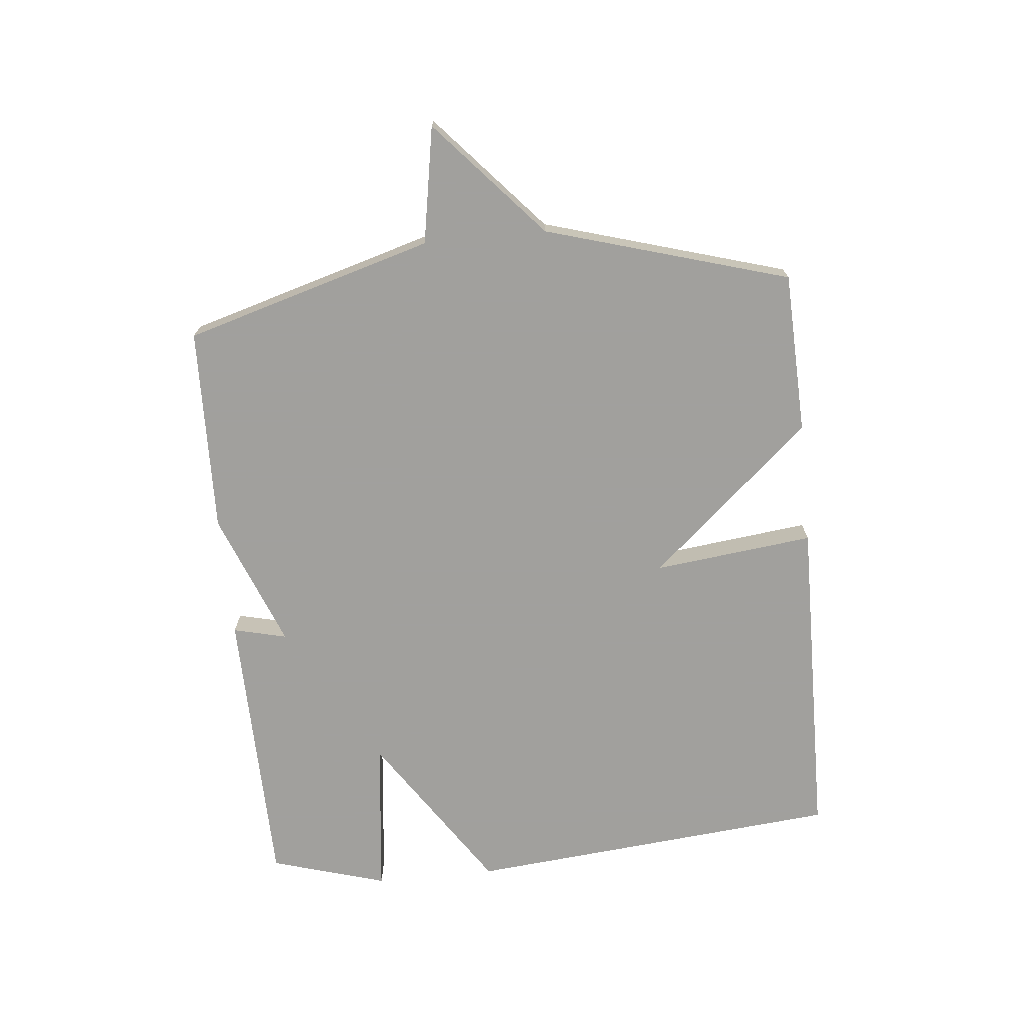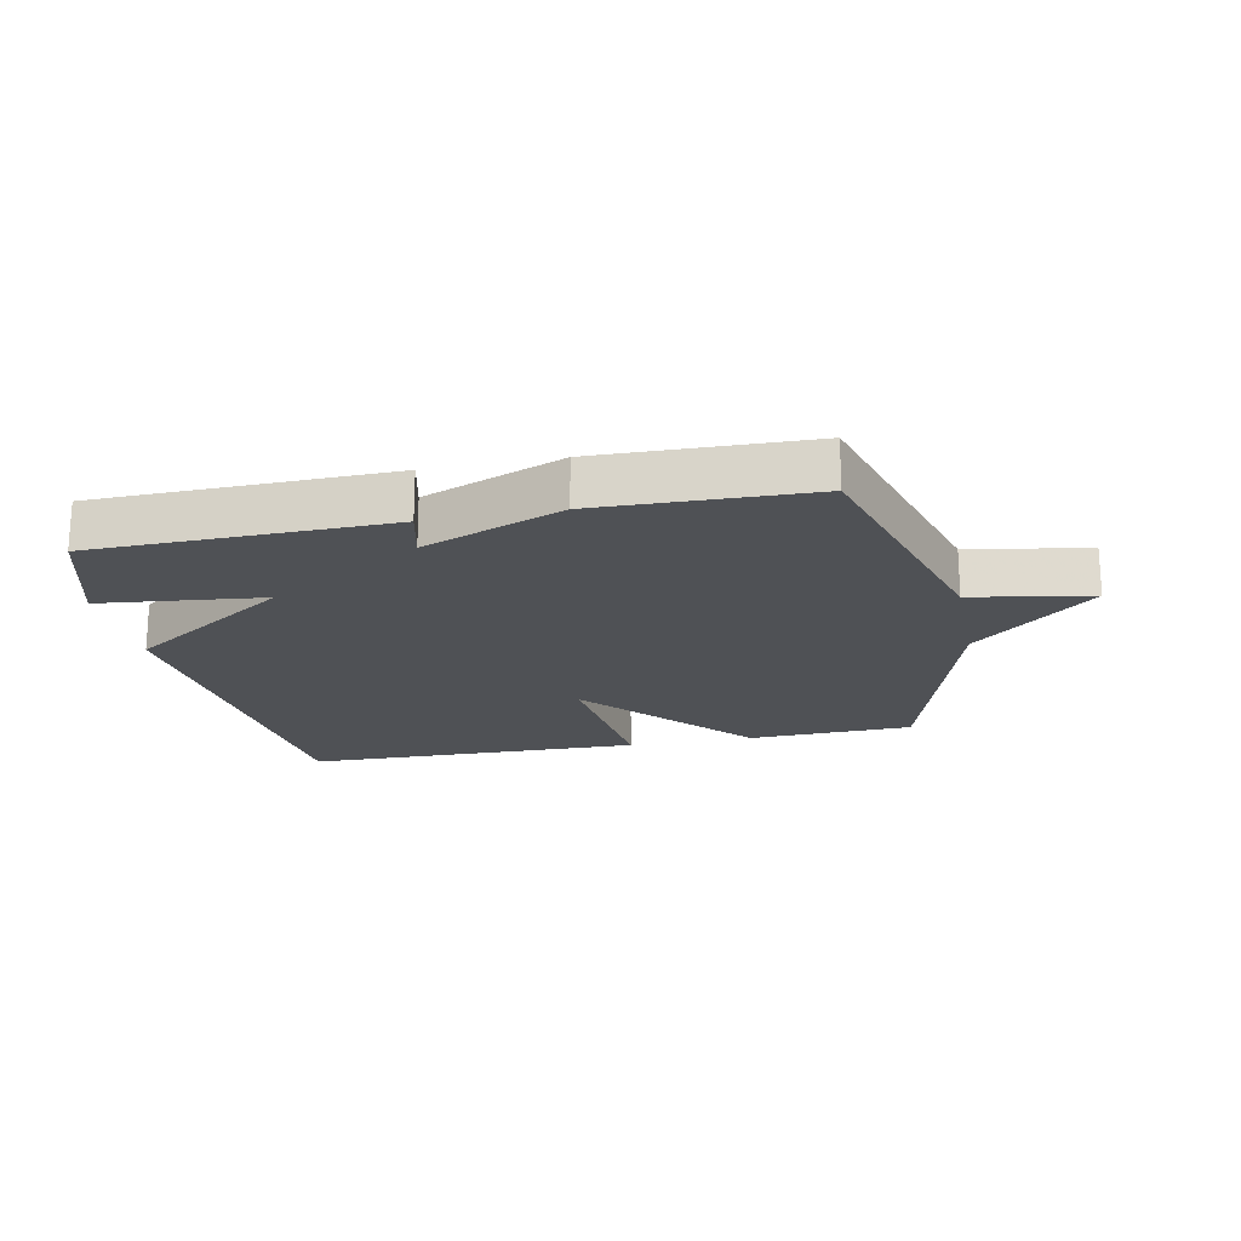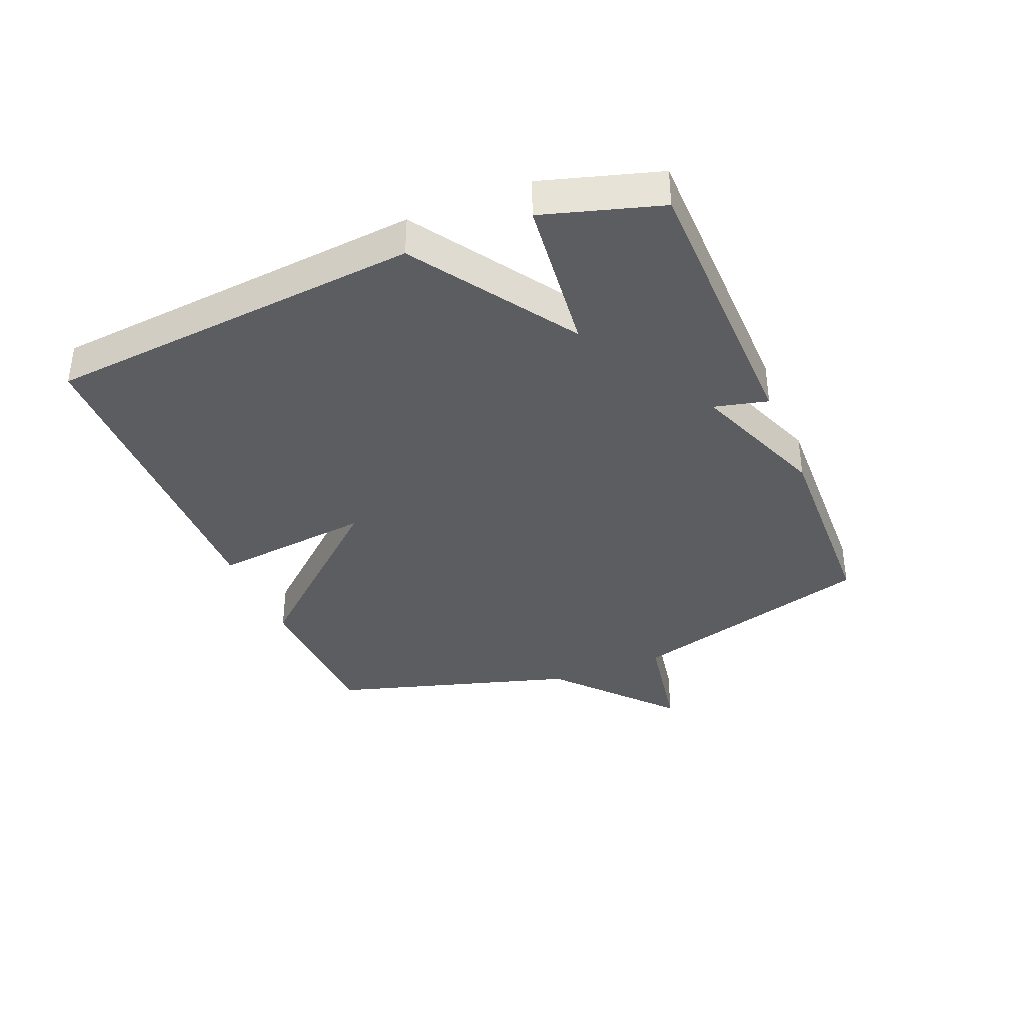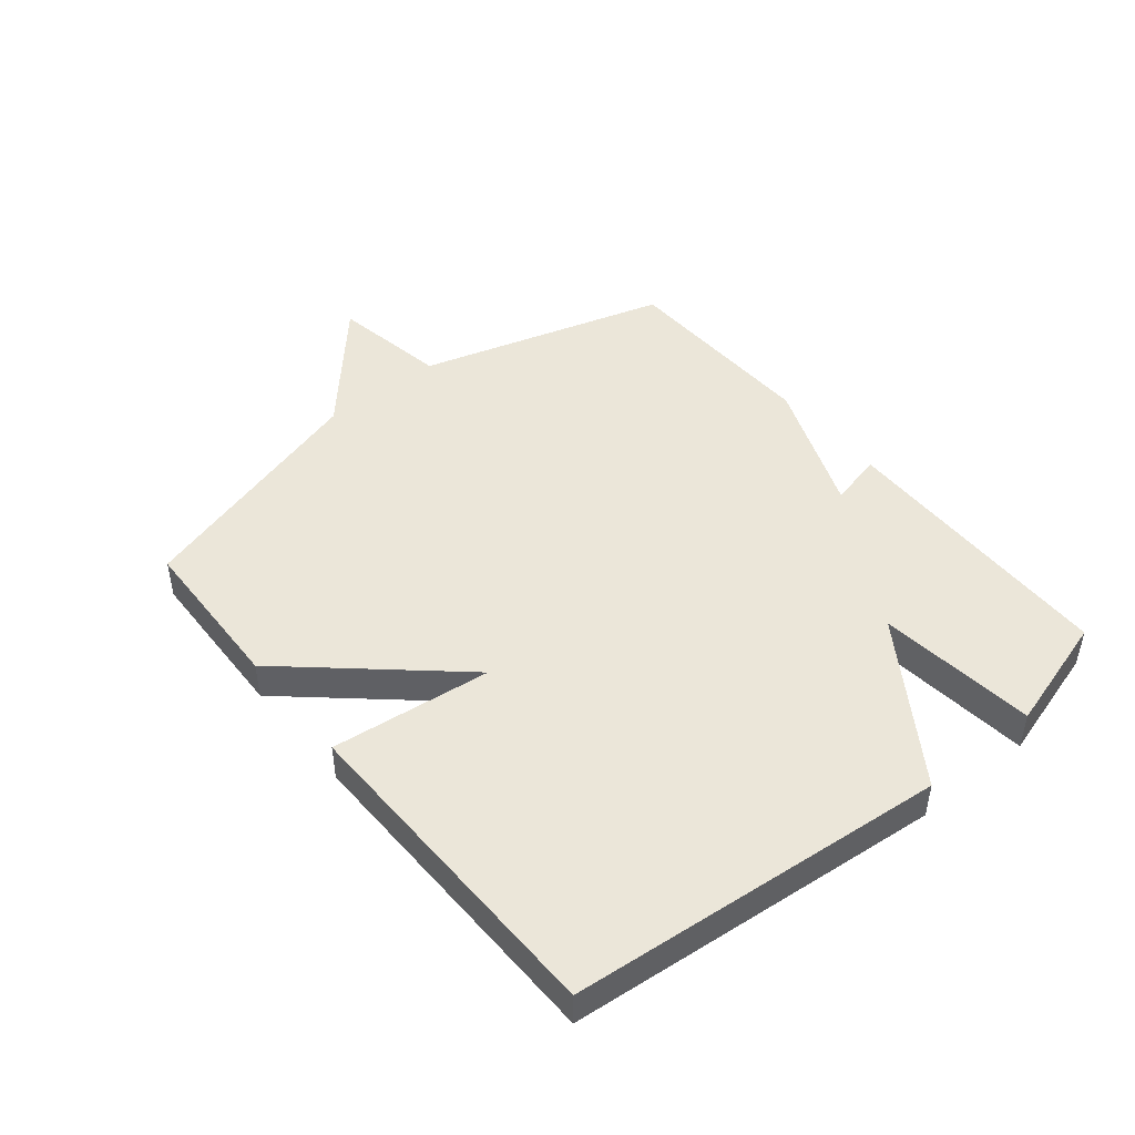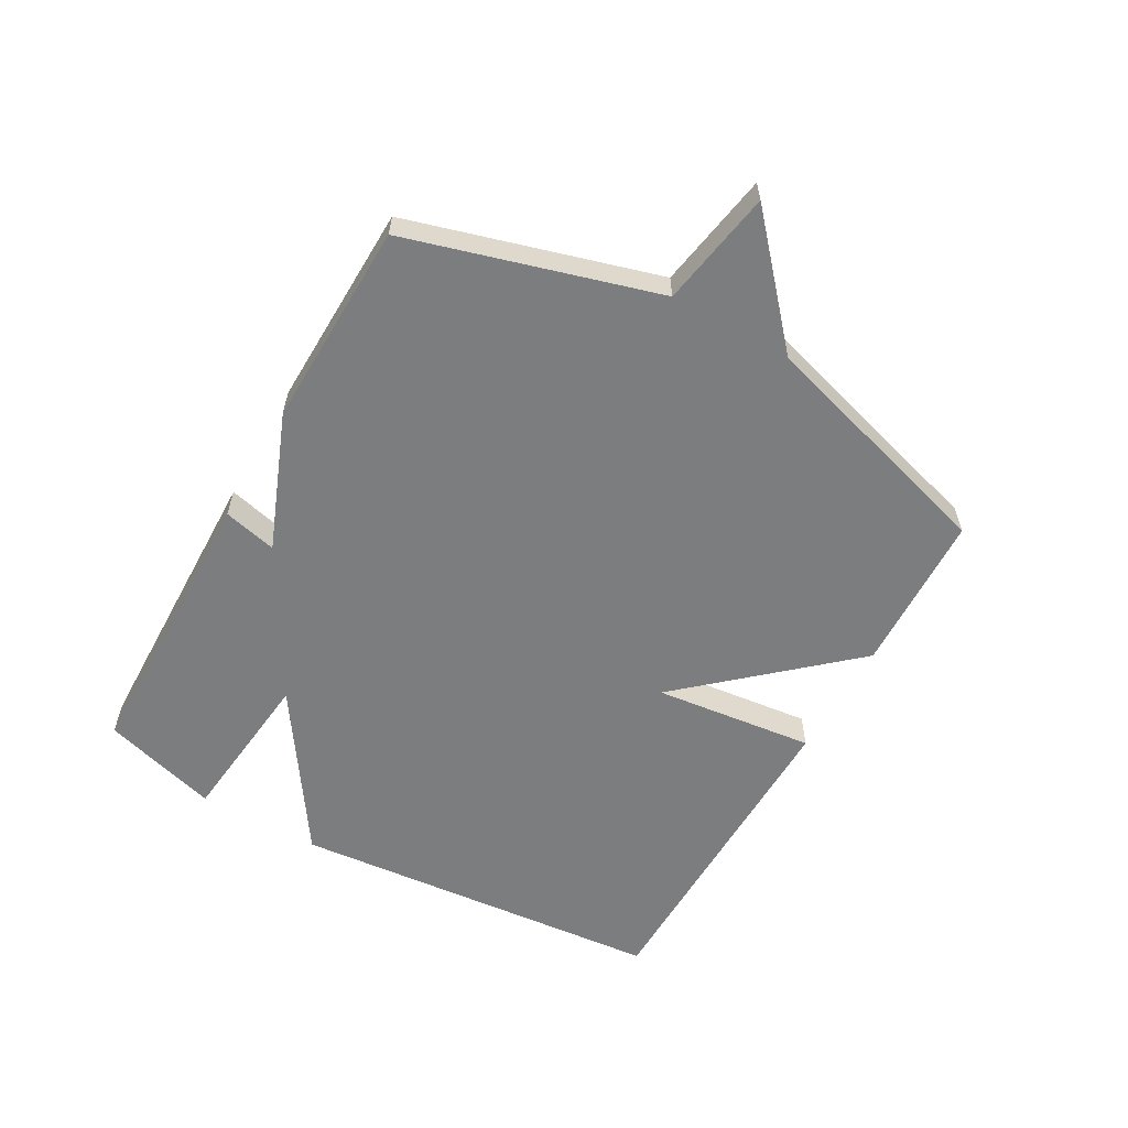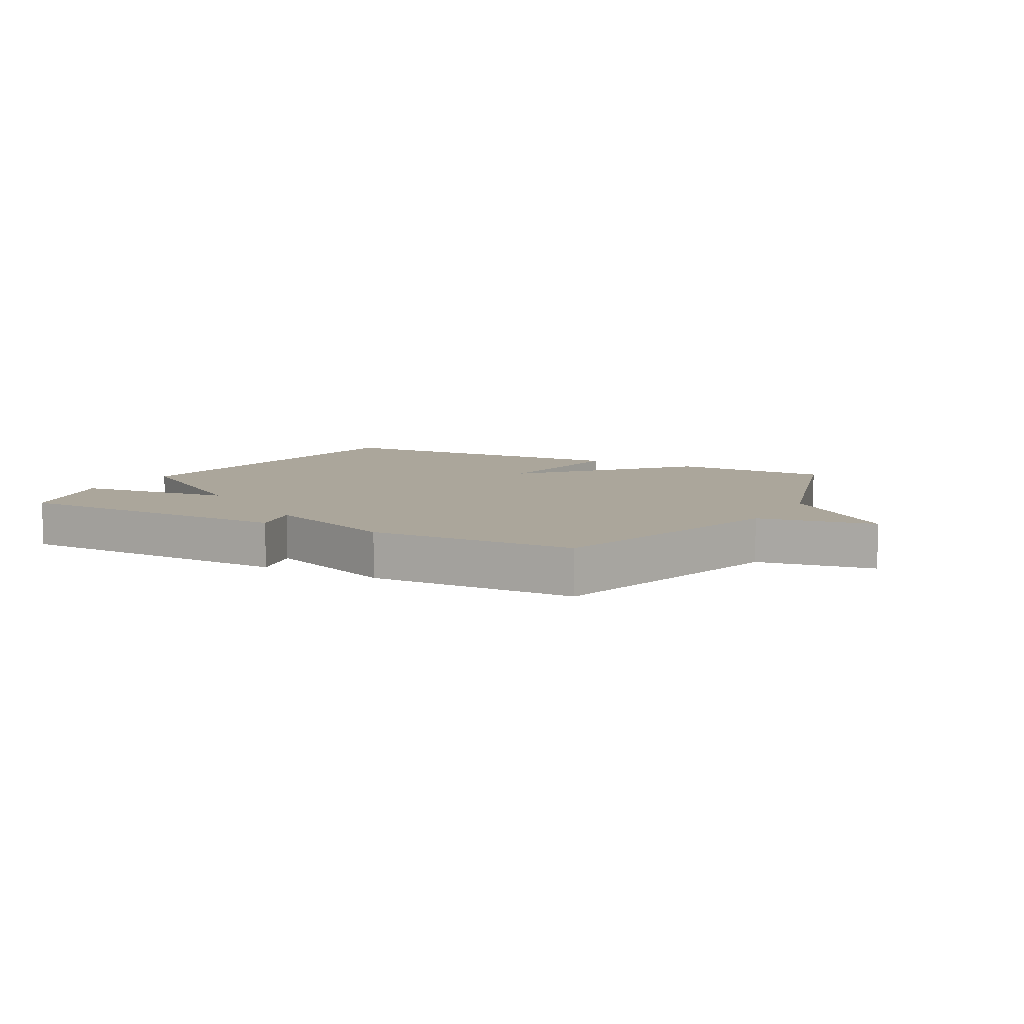
<metadata>
{"format":"obj","ext":"obj","renderer":"f3d","projection":"perspective","resolution":1024,"background":"white","views":[{"elev":-71.7,"azim":95.7,"up":"+Y"},{"elev":-19.6,"azim":11.6,"up":"+Y"},{"elev":-37.0,"azim":-67.7,"up":"+Y"},{"elev":46.7,"azim":-129.2,"up":"+Y"},{"elev":-59.0,"azim":60.6,"up":"+Y"},{"elev":8.0,"azim":28.7,"up":"+Y"}]}
</metadata>
<code>
v -0.5 0.07 0.5
v -0.034 0.07 0.509
v -0.055 0.07 0.422
v 0.166 0.07 0.509
v 0.5 0.07 0.5
v 0.617 0.07 0.096
v 0.806 0.07 0.063
v 0.617 0.07 -0.104
v 0.5 0.07 -0.5
v 0.238 0.07 -0.509
v 0.008 0.07 -0.248
v 0.038 0.07 -0.509
v -0.5 0.07 -0.5
v -0.556 0.07 0.111
v -0.298 0.07 0.283
v -0.556 0.07 0.311
v -0.5 0 0.5
v -0.034 0 0.509
v -0.055 0 0.422
v 0.166 0 0.509
v 0.5 0 0.5
v 0.617 0 0.096
v 0.806 0 0.063
v 0.617 0 -0.104
v 0.5 0 -0.5
v 0.238 0 -0.509
v 0.008 0 -0.248
v 0.038 0 -0.509
v -0.5 0 -0.5
v -0.556 0 0.111
v -0.298 0 0.283
v -0.556 0 0.311
f 1 2 3
f 16 1 3
f 15 16 3
f 13 14 15
f 12 13 15
f 11 12 15
f 4 5 6
f 3 4 6
f 15 3 6
f 11 15 6
f 10 11 6
f 9 10 6
f 8 9 6
f 6 7 8
f 19 18 17
f 19 17 32
f 19 32 31
f 31 30 29
f 31 29 28
f 31 28 27
f 22 21 20
f 22 20 19
f 22 19 31
f 22 31 27
f 22 27 26
f 22 26 25
f 22 25 24
f 24 23 22
f 1 17 18 2
f 2 18 19 3
f 3 19 20 4
f 4 20 21 5
f 5 21 22 6
f 6 22 23 7
f 7 23 24 8
f 8 24 25 9
f 9 25 26 10
f 10 26 27 11
f 11 27 28 12
f 12 28 29 13
f 13 29 30 14
f 14 30 31 15
f 15 31 32 16
f 16 32 17 1

</code>
